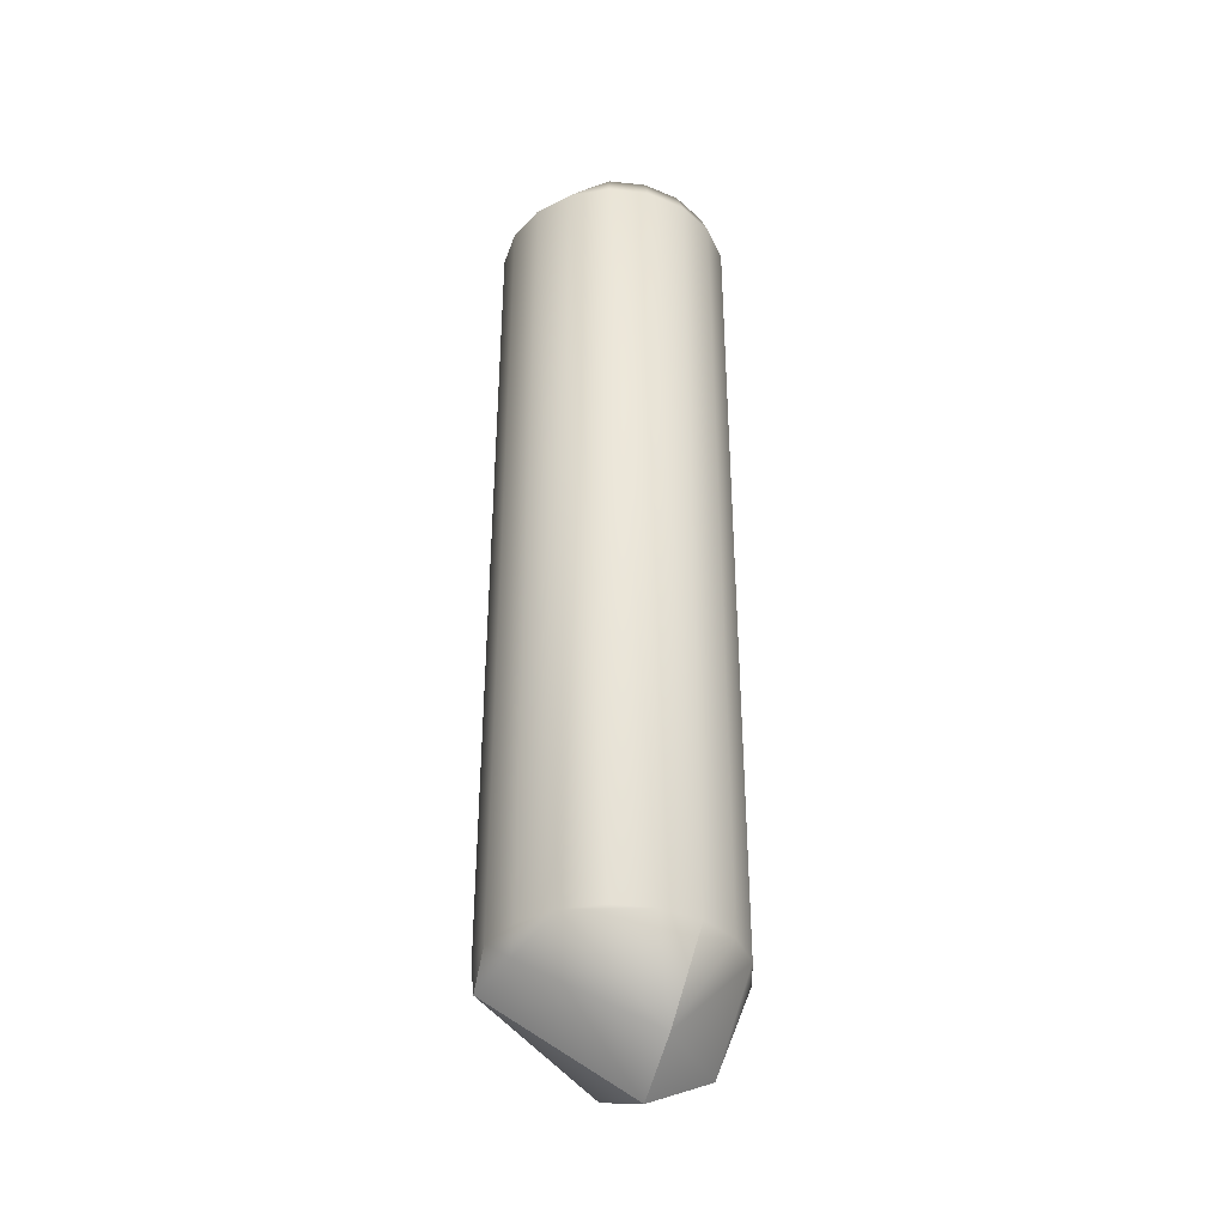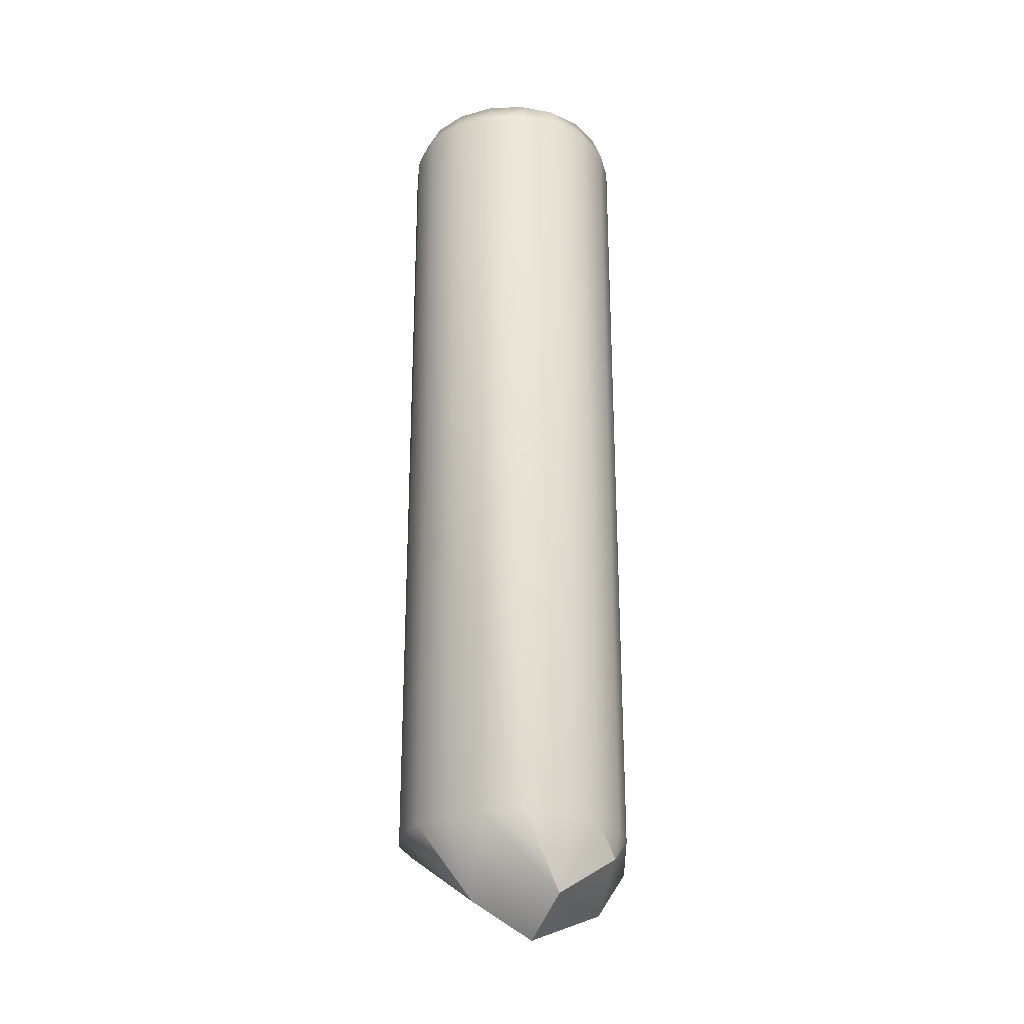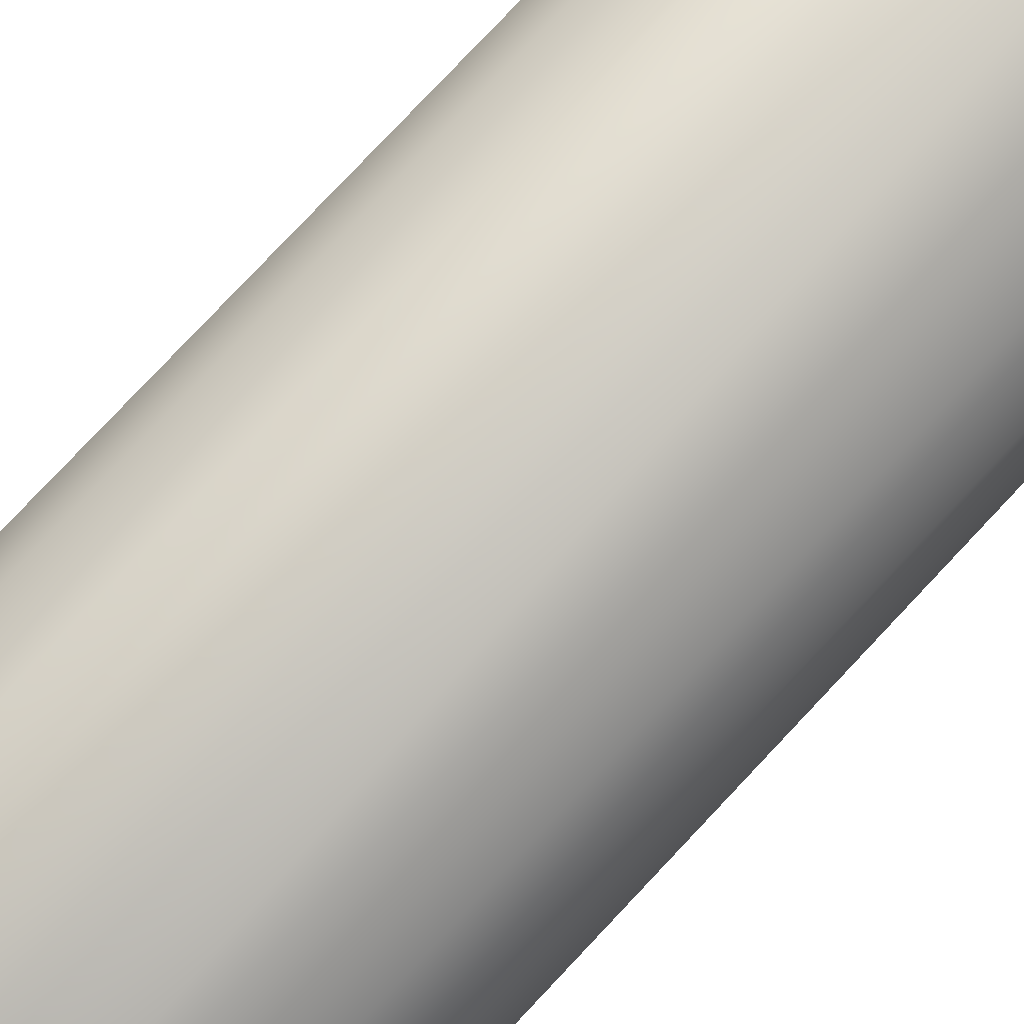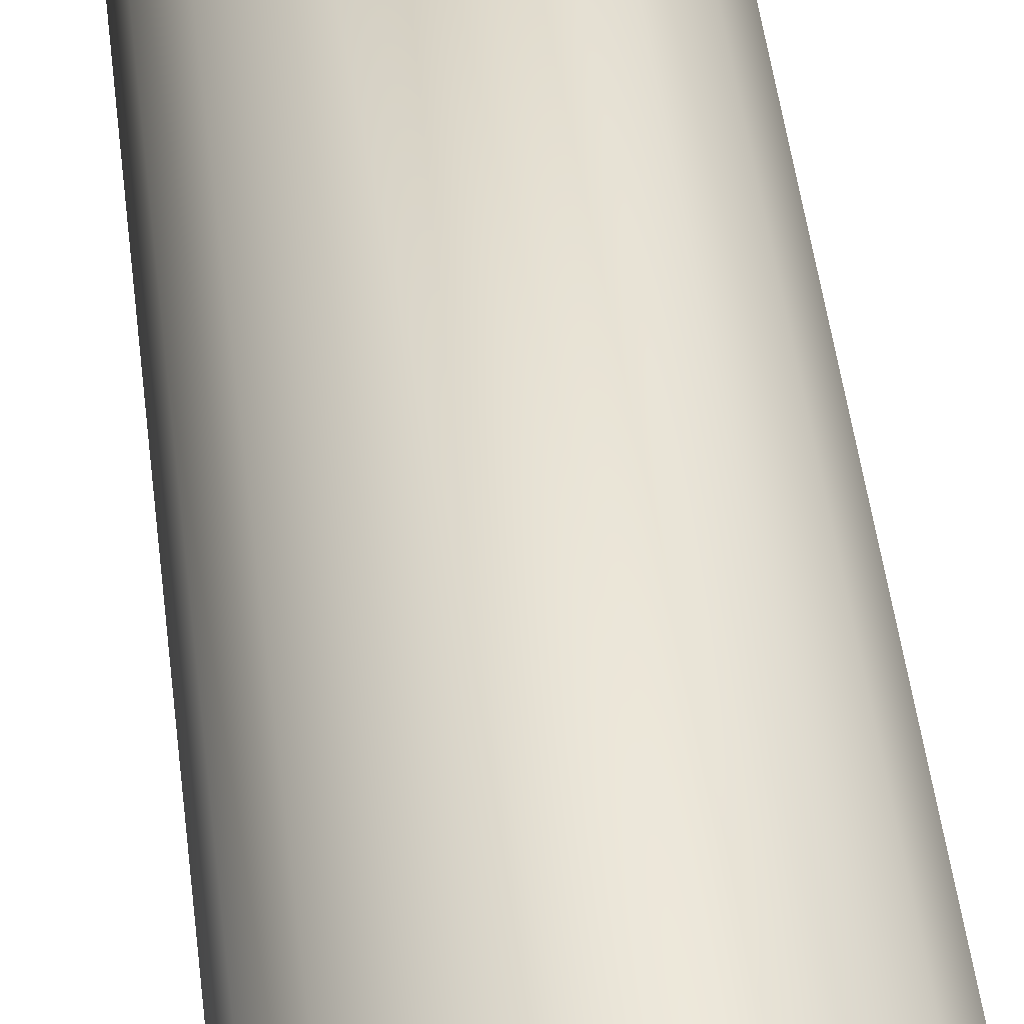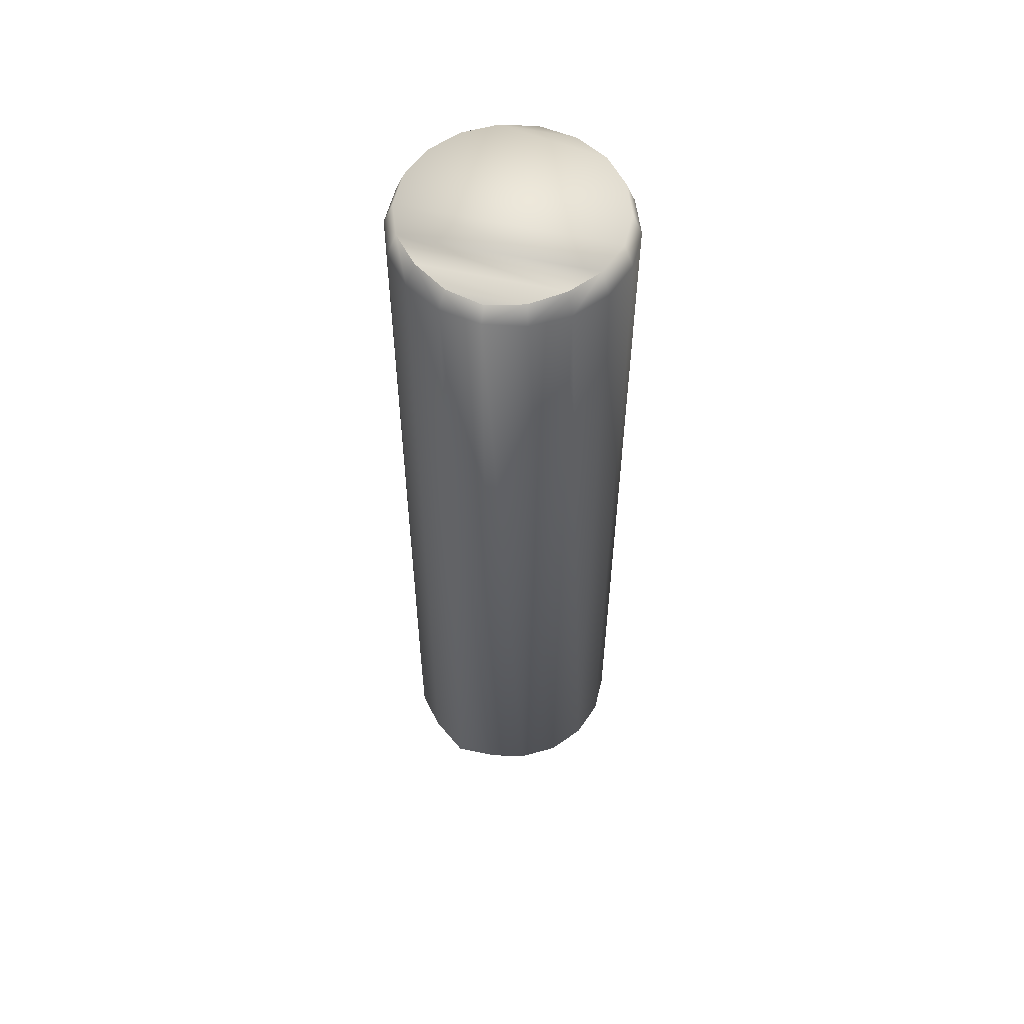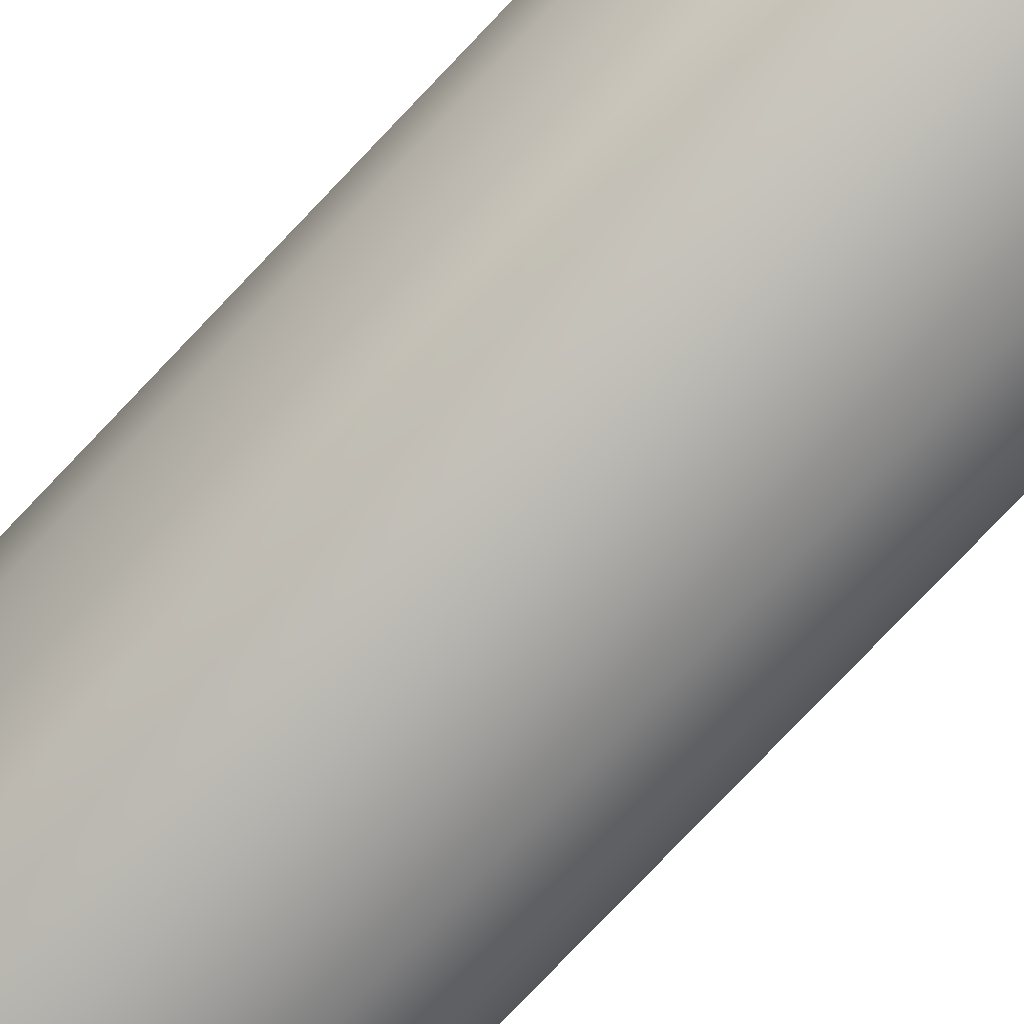
<metadata>
{"format":"obj","ext":"obj","renderer":"f3d","projection":"perspective","resolution":1024,"background":"white","views":[{"elev":-38.1,"azim":-127.9,"up":"+Z"},{"elev":-26.5,"azim":-36.2,"up":"+Z"},{"elev":76.1,"azim":42.9,"up":"+Y"},{"elev":43.1,"azim":173.7,"up":"+Y"},{"elev":56.1,"azim":-176.6,"up":"+Z"},{"elev":-77.7,"azim":-43.6,"up":"+Y"}]}
</metadata>
<code>
o meshes_0-0_Mesh.005
v -2.408 -13.59 9.995
v -6.913 -11.96 9.992
v -2.611 -14.77 6.993
v -7.507 -12.99 6.991
v -10.58 -8.875 9.986
v -11.5 -9.641 6.985
v -12.98 -4.719 9.983
v -14.1 -5.129 6.982
v -13.82 -1e-06 9.983
v -15.01 -0 6.982
v -12.98 4.719 9.983
v -14.1 5.129 6.982
v -10.58 8.871 9.986
v -11.5 9.641 6.985
v -7.507 12.99 6.991
v -11.39 9.641 -101
v -7.395 12.99 -101
v -13.99 5.129 -101
v -7.387 -1.598 -110
v -14.9 1.6e-05 -101
v 2.39 13.06 8.237
v -2.407 13.06 8.735
v 6.893 11.42 8.748
v 10.56 8.336 9.336
v -6.912 11.42 9.318
v 12.96 4.719 10.01
v 13.79 -2e-06 10.01
v 12.96 -4.719 10.01
v -13.82 -1e-06 9.983
v 10.56 -8.871 10.01
v -12.98 -4.719 9.983
v 6.893 -11.96 10.01
v -10.58 -8.875 9.986
v 2.389 -13.59 9.999
v -6.913 -11.96 9.992
v -2.408 -13.59 9.995
v -2.502 -14.77 -101
v -7.395 -12.99 -101
v -11.39 -9.641 -101
v -13.99 -5.129 -101
v 0.1167 -4.105 -114.4
v 9.762 -5.703 -110.2
v -1.67 -12.3 -110.3
v 6.671 -13.23 -104.9
v 13.32 -6.809 -104.5
v 11.59 -9.641 -101
v 14.2 -5.129 -101
v 11.48 -9.641 7.012
v 14.08 -5.129 7.015
v 15.1 1.5e-05 -101
v 14.2 5.129 -101
v 14.99 -2e-06 7.015
v 14.08 5.129 7.015
v 11.59 9.641 -101
v 11.48 9.641 7.012
v 7.603 12.99 -101
v 7.491 12.99 7.006
v 2.707 14.77 -101
v 2.594 14.77 7
v 10.56 8.336 9.336
v 6.893 11.42 8.748
v 0.1167 -4.105 -114.4
v -0.4835 13.57 -103.7
v 7.808 12.46 -104.1
v -2.502 14.77 -101
v -2.611 14.77 6.993
v -2.407 13.06 8.735
v -6.912 11.42 9.318
v 7.491 -12.99 7.006
v 7.603 -12.99 -101
v 2.594 -14.77 7
v 2.707 -14.77 -101
v -2.611 -14.77 6.993
v -2.502 -14.77 -101
v -7.387 -1.598 -110
v -1.67 -12.3 -110.3
v 13.32 -6.809 -104.5
v 9.762 -5.703 -110.2
v 7.808 12.46 -104.1
v -1.67 -12.3 -110.3
v 6.671 -13.23 -104.9
v 6.671 -13.23 -104.9
v 0.1167 -4.105 -114.4
v 2.39 13.06 8.237
v 7.808 12.46 -104.1
v 0.1167 -4.105 -114.4
v 0.1167 -4.105 -114.4
v -1.67 -12.3 -110.3
f 1 2 3
f 2 4 3
f 2 5 4
f 5 6 4
f 5 7 6
f 7 8 6
f 7 9 8
f 9 10 8
f 9 11 10
f 11 12 10
f 11 13 12
f 13 14 12
f 13 15 14
f 15 16 14
f 15 17 16
f 17 18 16
f 17 19 18
f 19 20 18
f 21 22 23
f 22 24 23
f 22 25 24
f 25 26 24
f 25 13 26
f 13 27 26
f 13 11 27
f 11 28 27
f 11 29 28
f 29 30 28
f 29 31 30
f 31 32 30
f 31 33 32
f 33 34 32
f 33 35 34
f 35 36 34
f 3 4 37
f 4 38 37
f 4 6 38
f 6 39 38
f 6 8 39
f 8 40 39
f 8 10 40
f 10 20 40
f 10 12 20
f 12 18 20
f 12 14 18
f 14 16 18
f 41 42 43
f 42 44 43
f 42 45 44
f 45 46 44
f 45 47 46
f 47 48 46
f 47 49 48
f 49 30 48
f 49 28 30
f 50 51 52
f 51 53 52
f 51 54 53
f 54 55 53
f 54 56 55
f 56 57 55
f 56 58 57
f 58 59 57
f 52 53 27
f 53 26 27
f 53 55 26
f 55 60 26
f 55 57 60
f 57 61 60
f 57 59 61
f 62 63 64
f 63 58 64
f 63 65 58
f 65 59 58
f 65 66 59
f 66 67 59
f 66 68 67
f 48 69 46
f 69 70 46
f 69 71 70
f 71 72 70
f 71 73 72
f 73 74 72
f 30 32 48
f 32 69 48
f 32 34 69
f 34 71 69
f 34 36 71
f 36 73 71
f 63 17 65
f 17 66 65
f 17 15 66
f 15 68 66
f 15 13 68
f 45 50 47
f 50 49 47
f 50 52 49
f 52 28 49
f 52 27 28
f 20 75 40
f 75 39 40
f 75 76 39
f 76 38 39
f 77 78 50
f 78 51 50
f 78 79 51
f 79 54 51
f 74 80 72
f 80 81 72
f 46 70 82
f 70 72 82
f 83 19 63
f 19 17 63
f 67 84 59
f 84 61 59
f 54 85 56
f 85 58 56
f 86 79 78
f 87 76 75
f 38 88 37

</code>
